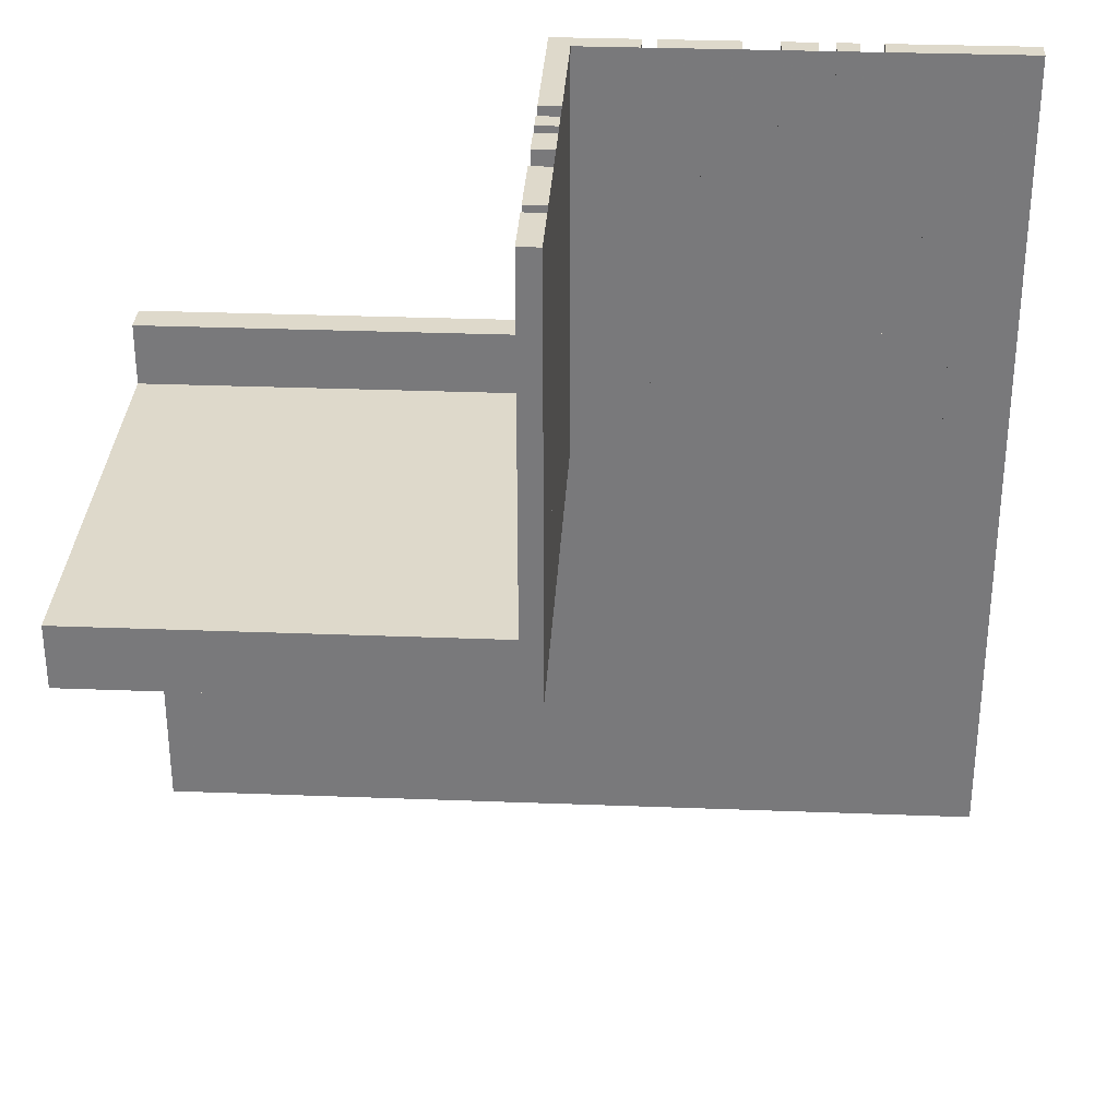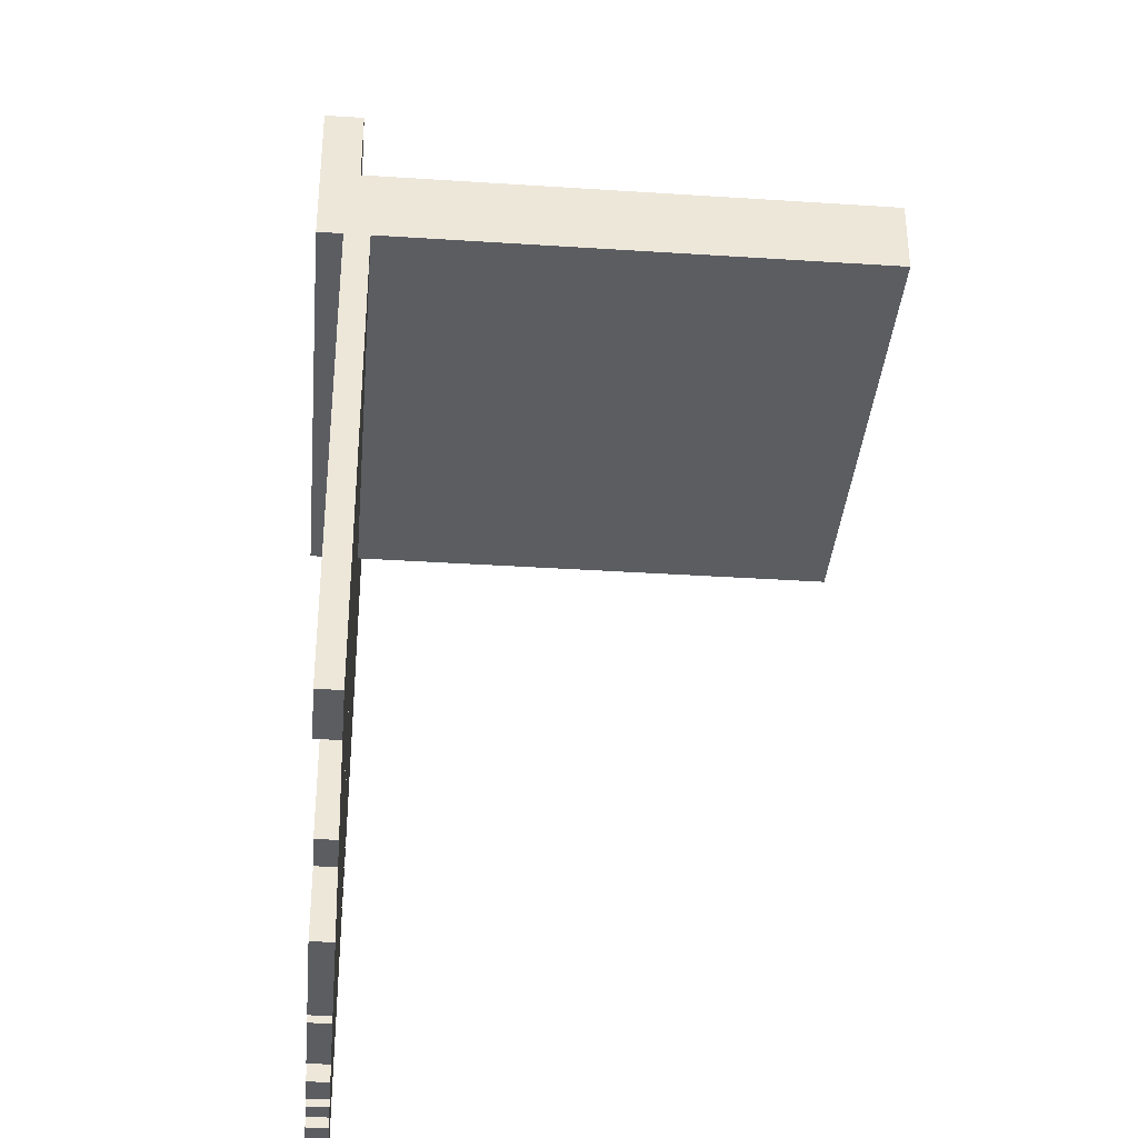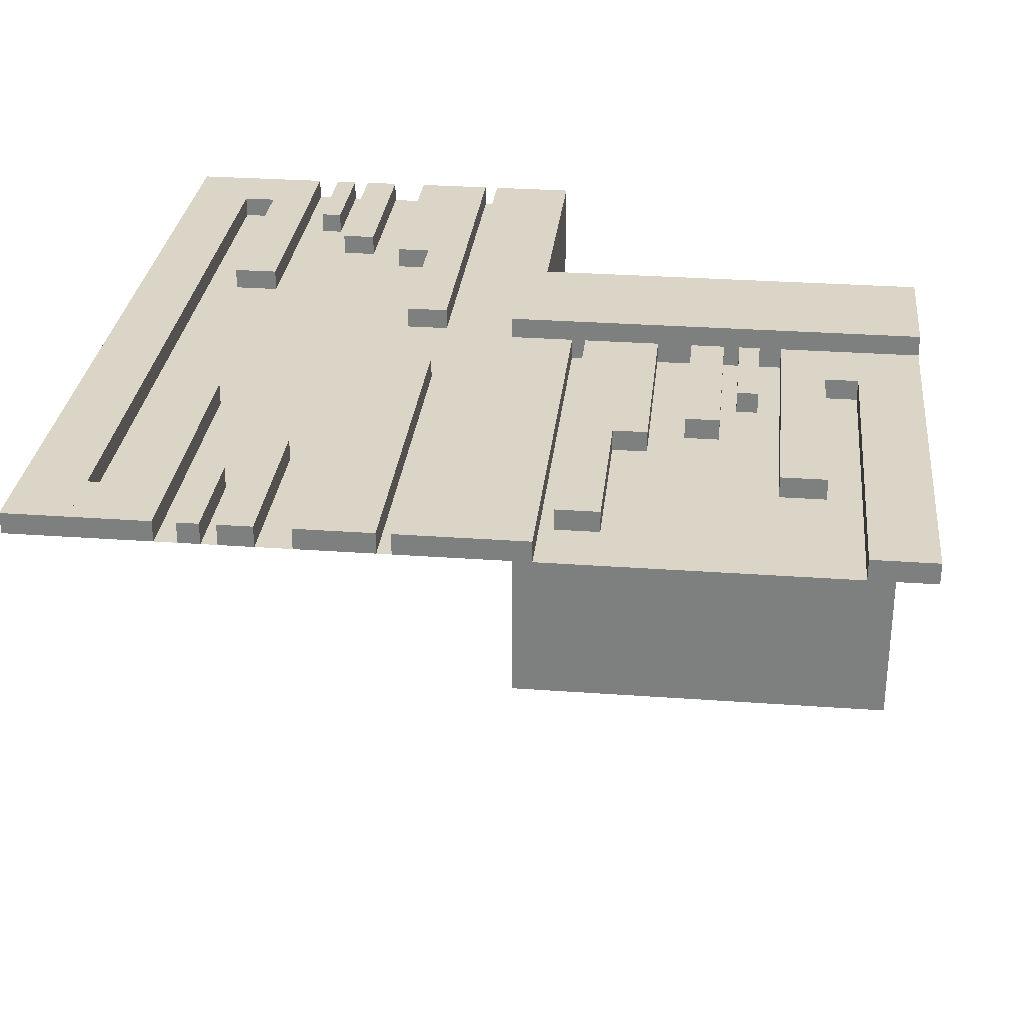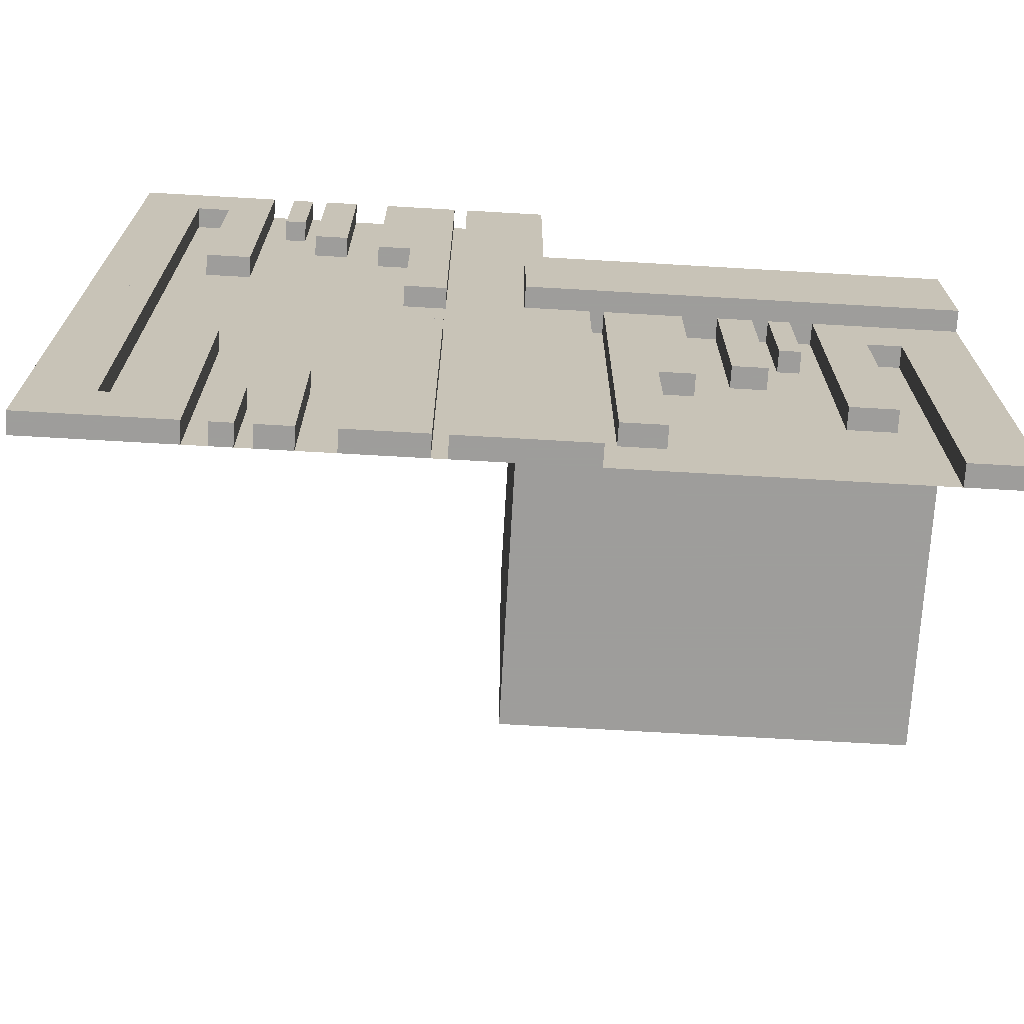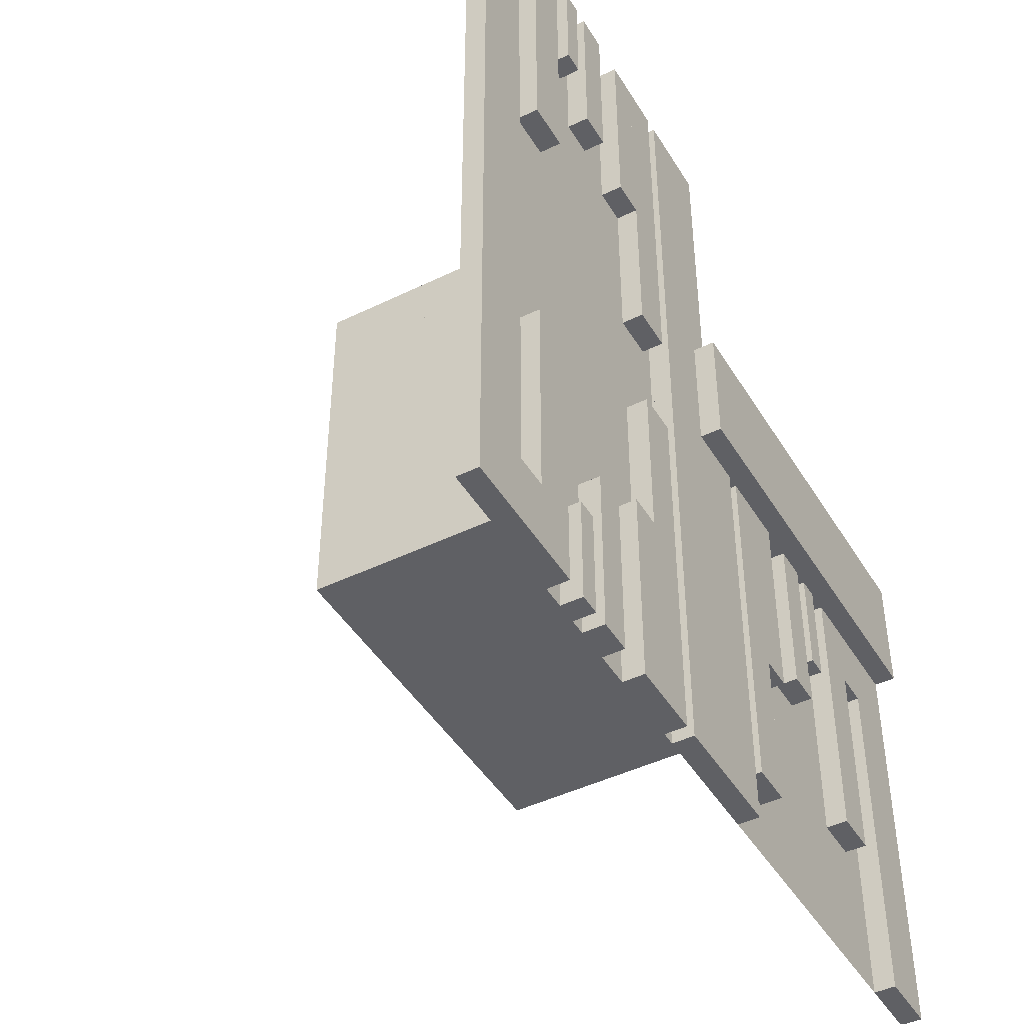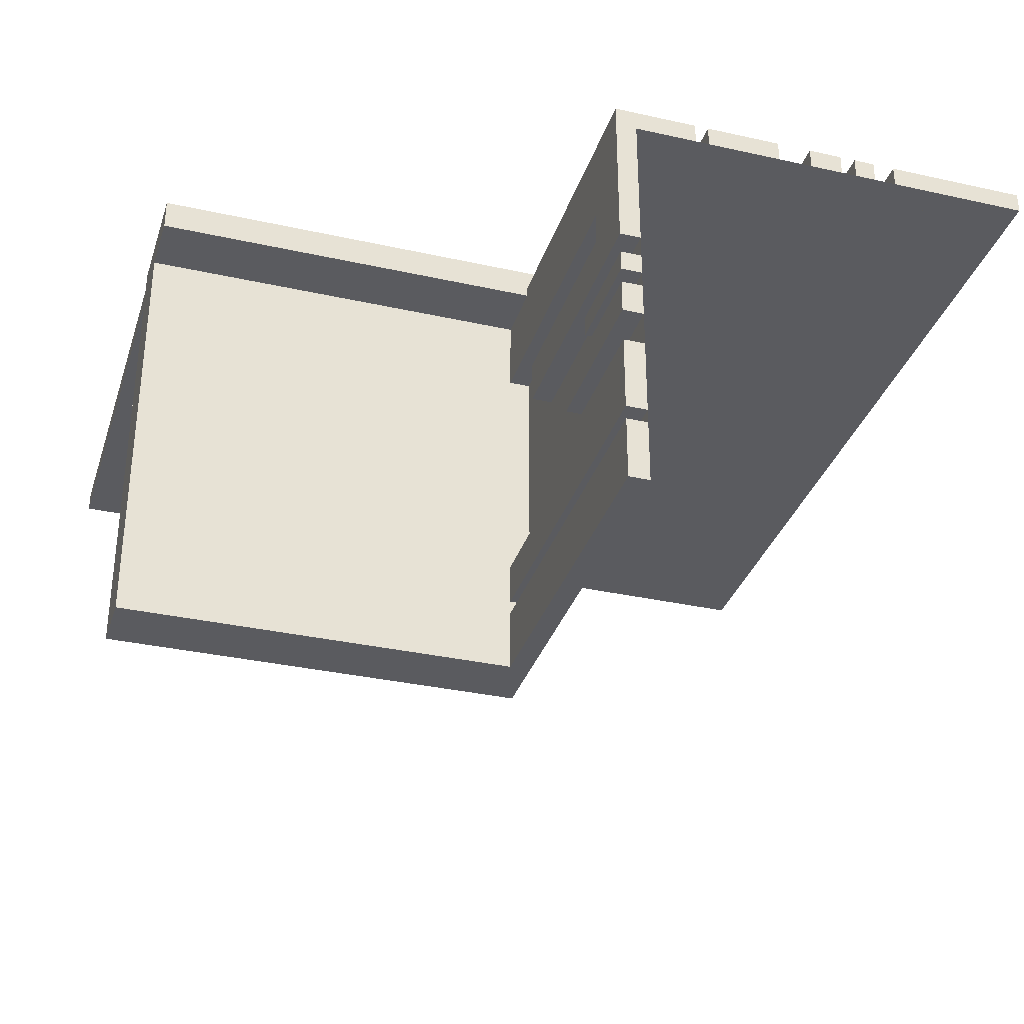
<metadata>
{"format":"obj","ext":"obj","renderer":"f3d","projection":"perspective","resolution":1024,"background":"white","views":[{"elev":31.7,"azim":3.1,"up":"+Z"},{"elev":-36.2,"azim":-94.9,"up":"+Z"},{"elev":29.5,"azim":-173.9,"up":"+Y"},{"elev":-70.7,"azim":176.7,"up":"+Z"},{"elev":-44.9,"azim":119.5,"up":"+Z"},{"elev":-33.4,"azim":-17.0,"up":"+Y"}]}
</metadata>
<code>
v 0 0 0
v 0 0 -0.5
v 0 0 0.5
v 0 -0.075 0
v 0 -0.075 0.4209
v 0 -0.075 0.5
v 0 -0.3585 0.5
v 0 -0.3585 0.07099
v 0 -0.3585 0.2616
v 0 -0.3185 0.5
v 0 -0.3185 0.2616
v 0 -0.1143 0.1692
v 0 -0.1143 0.4209
v 0 -0.1143 0.5
v 0 0.05 0
v 0 0.05 0.15
v 0 -0.2184 0.5
v 0 -0.2184 0.3738
v 0 -0.425 0
v 0 -0.425 0.5
v 0 -0.5 0
v 0 -0.5 0.5
v 0 -0.5 0.075
v 0 -0.1935 0.5
v 0 -0.1935 0.3738
v 0 0.025 0
v 0 0.025 -0.5
v 0 0.0125 0.15
v 0 0.0125 0.075
v 0 -0.2771 0.3
v 0 -0.2771 0.5
v 0 -0.2371 0.3
v 0 -0.2371 0.5
v 0 -0.1671 0.1692
v 0 -0.1671 0.5
v 0 -0.4085 0.5
v 0 -0.4085 0.07099
v 0.3065 0 -0.3738
v 0.3065 0 -0.5
v 0.3065 0 0.5
v 0.3065 0 0.3738
v 0.3065 0.025 -0.3738
v 0.3065 0.025 -0.5
v 0.3065 0.025 0.5
v 0.3065 0.025 0.3738
v -0.075 0 0
v -0.075 0 -0.5
v -0.075 0.025 0
v -0.075 0.025 -0.5
v -0.2816 0 0
v -0.2816 0 -0.1262
v -0.2816 0.025 0
v -0.2816 0.025 -0.1262
v -0.3857 0 0
v -0.3857 0 -0.3308
v -0.3857 0 -0.0791
v -0.3857 0.025 0
v -0.3857 0.025 -0.3308
v -0.3857 0.025 -0.0791
v -0.1415 0 0
v -0.1415 0 -0.429
v -0.1415 0 -0.2384
v -0.1415 0.025 0
v -0.1415 0.025 -0.429
v -0.1415 0.025 -0.2384
v -0.1815 0 0
v -0.1815 0 -0.2384
v -0.1815 0.025 0
v -0.1815 0.025 -0.2384
v 0.2229 0 -0.5
v 0.2229 0 -0.3
v 0.2229 0 0.3
v 0.2229 0 0.5
v 0.2229 0.025 -0.5
v 0.2229 0.025 -0.3
v 0.2229 0.025 0.3
v 0.2229 0.025 0.5
v 0.2629 0 -0.5
v 0.2629 0 -0.3
v 0.2629 0 0.3
v 0.2629 0 0.5
v 0.2629 0.025 -0.5
v 0.2629 0.025 -0.3
v 0.2629 0.025 0.3
v 0.2629 0.025 0.5
v -0.025 -0.075 0
v -0.025 -0.075 0.4209
v -0.025 -0.075 0.5
v -0.025 -0.3585 0.5
v -0.025 -0.3585 0.07099
v -0.025 -0.3585 0.2616
v -0.025 -0.3185 0.5
v -0.025 -0.3185 0.2616
v -0.025 -0.1143 0.1692
v -0.025 -0.1143 0.4209
v -0.025 -0.1143 0.5
v -0.025 -0.2184 0.5
v -0.025 -0.2184 0.3738
v -0.025 -0.425 0
v -0.025 -0.425 0.5
v -0.025 -0.5 0
v -0.025 -0.5 0.5
v -0.025 -0.1935 0.5
v -0.025 -0.1935 0.3738
v -0.025 0.025 0
v -0.025 0.025 0.5
v -0.025 -0.2771 0.3
v -0.025 -0.2771 0.5
v -0.025 -0.2371 0.3
v -0.025 -0.2371 0.5
v -0.025 -0.1671 0.1692
v -0.025 -0.1671 0.5
v -0.025 -0.4085 0.5
v -0.025 -0.4085 0.07099
v 0.3329 0 0.1692
v 0.3329 0 -0.5
v 0.3329 0 0.5
v 0.3329 0 -0.1692
v 0.3329 0.025 0.1692
v 0.3329 0.025 -0.5
v 0.3329 0.025 0.5
v 0.3329 0.025 -0.1692
v -0.425 0 0
v -0.425 0 -0.5
v -0.425 0 -0.0791
v -0.425 0.025 0
v -0.425 0.025 -0.5
v -0.425 0.025 -0.0791
v 0.09154 0 -0.07099
v 0.09154 0 -0.5
v 0.09154 0 0.5
v 0.09154 0 0.07099
v 0.09154 0.025 -0.07099
v 0.09154 0.025 -0.5
v 0.09154 0.025 0.5
v 0.09154 0.025 0.07099
v -0.5 0 0
v -0.5 0 -0.5
v -0.5 0.05 0
v -0.5 0.05 0.15
v -0.5 -0.5 0
v -0.5 -0.5 0.075
v -0.5 0.025 0
v -0.5 0.025 -0.5
v -0.5 0.0125 0.15
v -0.5 0.0125 0.075
v 0.5 0 0
v 0.5 0 -0.5
v 0.5 0 0.5
v 0.5 0.025 0
v 0.5 0.025 -0.5
v 0.5 0.025 0.5
v -0.09154 0 0
v -0.09154 0 -0.429
v -0.09154 0.025 0
v -0.09154 0.025 -0.429
v 0.425 0 0
v 0.425 0 0.4209
v 0.425 0 -0.5
v 0.425 0 0.5
v 0.425 0 -0.4209
v 0.425 0.025 0
v 0.425 0.025 0.4209
v 0.425 0.025 -0.5
v 0.425 0.025 0.5
v 0.425 0.025 -0.4209
v -0.3329 0 0
v -0.3329 0 -0.3308
v -0.3329 0.025 0
v -0.3329 0.025 -0.3308
v -0.2629 0 0
v -0.2629 0 -0.2
v -0.2629 0.025 0
v -0.2629 0.025 -0.2
v -0.2229 0 0
v -0.2229 0 -0.2
v -0.2229 0.025 0
v -0.2229 0.025 -0.2
v 0.1815 0 -0.2616
v 0.1815 0 -0.5
v 0.1815 0 0.5
v 0.1815 0 0.2616
v 0.1815 0.025 -0.2616
v 0.1815 0.025 -0.5
v 0.1815 0.025 0.5
v 0.1815 0.025 0.2616
v 0.1415 0 -0.2616
v 0.1415 0 -0.07099
v 0.1415 0 -0.5
v 0.1415 0 0.5
v 0.1415 0 0.07099
v 0.1415 0 0.2616
v 0.1415 0.025 -0.2616
v 0.1415 0.025 -0.07099
v 0.1415 0.025 -0.5
v 0.1415 0.025 0.5
v 0.1415 0.025 0.07099
v 0.1415 0.025 0.2616
v 0.3857 0 0.1692
v 0.3857 0 0.4209
v 0.3857 0 -0.5
v 0.3857 0 0.5
v 0.3857 0 -0.4209
v 0.3857 0 -0.1692
v 0.3857 0.025 0.1692
v 0.3857 0.025 0.4209
v 0.3857 0.025 -0.5
v 0.3857 0.025 0.5
v 0.3857 0.025 -0.4209
v 0.3857 0.025 -0.1692
v 0.2816 0 -0.3738
v 0.2816 0 -0.5
v 0.2816 0 0.5
v 0.2816 0 0.3738
v 0.2816 0.025 -0.3738
v 0.2816 0.025 -0.5
v 0.2816 0.025 0.5
v 0.2816 0.025 0.3738
v 0.075 0 0
v 0.075 0 -0.5
v 0.075 0 0.5
v 0.075 0.025 0
v 0.075 0.025 -0.5
v 0.075 0.025 0.5
v -0.3065 0 0
v -0.3065 0 -0.1262
v -0.3065 0.025 0
v -0.3065 0.025 -0.1262
f 145 146 29
f 29 28 145
f 142 23 29
f 29 146 142
f 29 23 21
f 21 15 29
f 28 29 16
f 15 16 29
f 145 28 16
f 16 140 145
f 142 141 21
f 21 23 142
f 16 15 139
f 139 140 16
f 142 146 141
f 139 141 146
f 145 140 146
f 139 146 140
f 141 139 15
f 15 21 141
f 1 2 138
f 138 137 1
f 55 168 167
f 167 54 55
f 168 170 169
f 169 167 168
f 170 58 57
f 57 169 170
f 58 55 54
f 54 57 58
f 168 55 58
f 58 170 168
f 167 57 54
f 57 167 169
f 67 62 60
f 60 66 67
f 62 65 63
f 63 60 62
f 65 69 68
f 68 63 65
f 69 67 66
f 66 68 69
f 62 67 69
f 69 65 62
f 60 68 66
f 68 60 63
f 225 227 228
f 228 226 225
f 227 52 53
f 53 228 227
f 52 50 51
f 51 53 52
f 50 225 226
f 226 51 50
f 227 225 50
f 50 52 227
f 228 51 226
f 51 228 53
f 172 176 175
f 175 171 172
f 176 178 177
f 177 175 176
f 178 174 173
f 173 177 178
f 174 172 171
f 171 173 174
f 176 172 174
f 174 178 176
f 175 173 171
f 173 175 177
f 123 126 128
f 128 125 123
f 126 57 59
f 59 128 126
f 57 54 56
f 56 59 57
f 54 123 125
f 125 56 54
f 126 123 54
f 54 57 126
f 128 56 125
f 56 128 59
f 61 154 153
f 153 60 61
f 154 156 155
f 155 153 154
f 156 64 63
f 63 155 156
f 64 61 60
f 60 63 64
f 154 61 64
f 64 156 154
f 153 63 60
f 63 153 155
f 138 124 123
f 123 137 138
f 124 127 126
f 126 123 124
f 127 144 143
f 143 126 127
f 144 138 137
f 137 143 144
f 124 138 144
f 144 127 124
f 123 143 137
f 143 123 126
f 47 2 1
f 1 46 47
f 2 27 26
f 26 1 2
f 27 49 48
f 48 26 27
f 49 47 46
f 46 48 49
f 2 47 49
f 49 27 2
f 1 48 46
f 48 1 26
f 21 141 137
f 137 1 21
f 141 137 1
f 1 21 141
f 201 116 118
f 118 204 201
f 116 120 122
f 122 118 116
f 120 207 210
f 210 122 120
f 207 201 204
f 204 210 207
f 116 201 207
f 207 120 116
f 118 210 204
f 210 118 122
f 161 166 164
f 164 159 161
f 166 209 207
f 207 164 166
f 209 203 201
f 201 207 209
f 203 161 159
f 159 201 203
f 166 161 203
f 203 209 166
f 164 201 159
f 201 164 207
f 38 42 43
f 43 39 38
f 42 215 216
f 216 43 42
f 215 211 212
f 212 216 215
f 211 38 39
f 39 212 211
f 42 38 211
f 211 215 42
f 43 212 39
f 212 43 216
f 78 70 71
f 71 79 78
f 70 74 75
f 75 71 70
f 74 82 83
f 83 75 74
f 82 78 79
f 79 83 82
f 70 78 82
f 82 74 70
f 71 83 79
f 83 71 75
f 180 189 187
f 187 179 180
f 189 195 193
f 193 187 189
f 195 184 183
f 183 193 195
f 184 180 179
f 179 183 184
f 189 180 184
f 184 195 189
f 187 183 179
f 183 187 193
f 189 130 129
f 129 188 189
f 130 134 133
f 133 129 130
f 134 195 194
f 194 133 134
f 195 189 188
f 188 194 195
f 130 189 195
f 195 134 130
f 129 194 188
f 194 129 133
f 148 159 157
f 157 147 148
f 159 164 162
f 162 157 159
f 164 151 150
f 150 162 164
f 151 148 147
f 147 150 151
f 159 148 151
f 151 164 159
f 157 150 147
f 150 157 162
f 220 2 1
f 1 219 220
f 2 27 26
f 26 1 2
f 27 223 222
f 222 26 27
f 223 220 219
f 219 222 223
f 2 220 223
f 223 27 2
f 1 222 219
f 222 1 26
f 148 2 1
f 1 147 148
f 6 88 87
f 87 5 6
f 88 96 95
f 95 87 88
f 96 14 13
f 13 95 96
f 14 6 5
f 5 13 14
f 88 6 14
f 14 96 88
f 87 13 5
f 13 87 95
f 160 165 163
f 163 158 160
f 165 208 206
f 206 163 165
f 208 202 200
f 200 206 208
f 202 160 158
f 158 200 202
f 165 160 202
f 202 208 165
f 163 200 158
f 200 163 206
f 24 103 104
f 104 25 24
f 103 97 98
f 98 104 103
f 97 17 18
f 18 98 97
f 17 24 25
f 25 18 17
f 103 24 17
f 17 97 103
f 104 18 25
f 18 104 98
f 40 44 45
f 45 41 40
f 44 217 218
f 218 45 44
f 217 213 214
f 214 218 217
f 213 40 41
f 41 214 213
f 44 40 213
f 213 217 44
f 45 214 41
f 214 45 218
f 12 34 35
f 35 14 12
f 34 111 112
f 112 35 34
f 111 94 96
f 96 112 111
f 94 12 14
f 14 96 94
f 34 12 94
f 94 111 34
f 35 96 14
f 96 35 112
f 199 115 117
f 117 202 199
f 115 119 121
f 121 117 115
f 119 205 208
f 208 121 119
f 205 199 202
f 202 208 205
f 115 199 205
f 205 119 115
f 117 208 202
f 208 117 121
f 149 3 1
f 1 147 149
f 11 9 7
f 7 10 11
f 9 91 89
f 89 7 9
f 91 93 92
f 92 89 91
f 93 11 10
f 10 92 93
f 9 11 93
f 93 91 9
f 7 92 10
f 92 7 89
f 182 192 190
f 190 181 182
f 192 198 196
f 196 190 192
f 198 186 185
f 185 196 198
f 186 182 181
f 181 185 186
f 192 182 186
f 186 198 192
f 190 185 181
f 185 190 196
f 32 30 31
f 31 33 32
f 30 107 108
f 108 31 30
f 107 109 110
f 110 108 107
f 109 32 33
f 33 110 109
f 30 32 109
f 109 107 30
f 31 110 33
f 110 31 108
f 80 72 73
f 73 81 80
f 72 76 77
f 77 73 72
f 76 84 85
f 85 77 76
f 84 80 81
f 81 85 84
f 72 80 84
f 84 76 72
f 73 85 81
f 85 73 77
f 191 132 131
f 131 190 191
f 132 136 135
f 135 131 132
f 136 197 196
f 196 135 136
f 197 191 190
f 190 196 197
f 132 191 197
f 197 136 132
f 131 196 190
f 196 131 135
f 8 37 36
f 36 7 8
f 37 114 113
f 113 36 37
f 114 90 89
f 89 113 114
f 90 8 7
f 7 89 90
f 37 8 90
f 90 114 37
f 36 89 7
f 89 36 113
f 3 1 21
f 21 22 3
f 3 1 4
f 4 6 3
f 6 4 86
f 86 88 6
f 221 219 1
f 1 3 221
f 224 222 219
f 219 221 224
f 222 224 106
f 106 105 222
f 105 106 88
f 88 86 105
f 105 1 222
f 219 222 1
f 86 1 105
f 1 86 4
f 106 224 3
f 221 3 224
f 88 106 3
f 3 6 88
f 19 21 22
f 22 20 19
f 21 101 102
f 102 22 21
f 101 99 100
f 100 102 101
f 99 19 20
f 20 100 99
f 21 19 99
f 99 101 21
f 22 100 20
f 100 22 102
f 147 157 160
f 160 149 147
f 157 162 165
f 165 160 157
f 162 150 152
f 152 165 162
f 150 147 149
f 149 152 150
f 157 147 150
f 150 162 157
f 160 152 149
f 152 160 165

</code>
